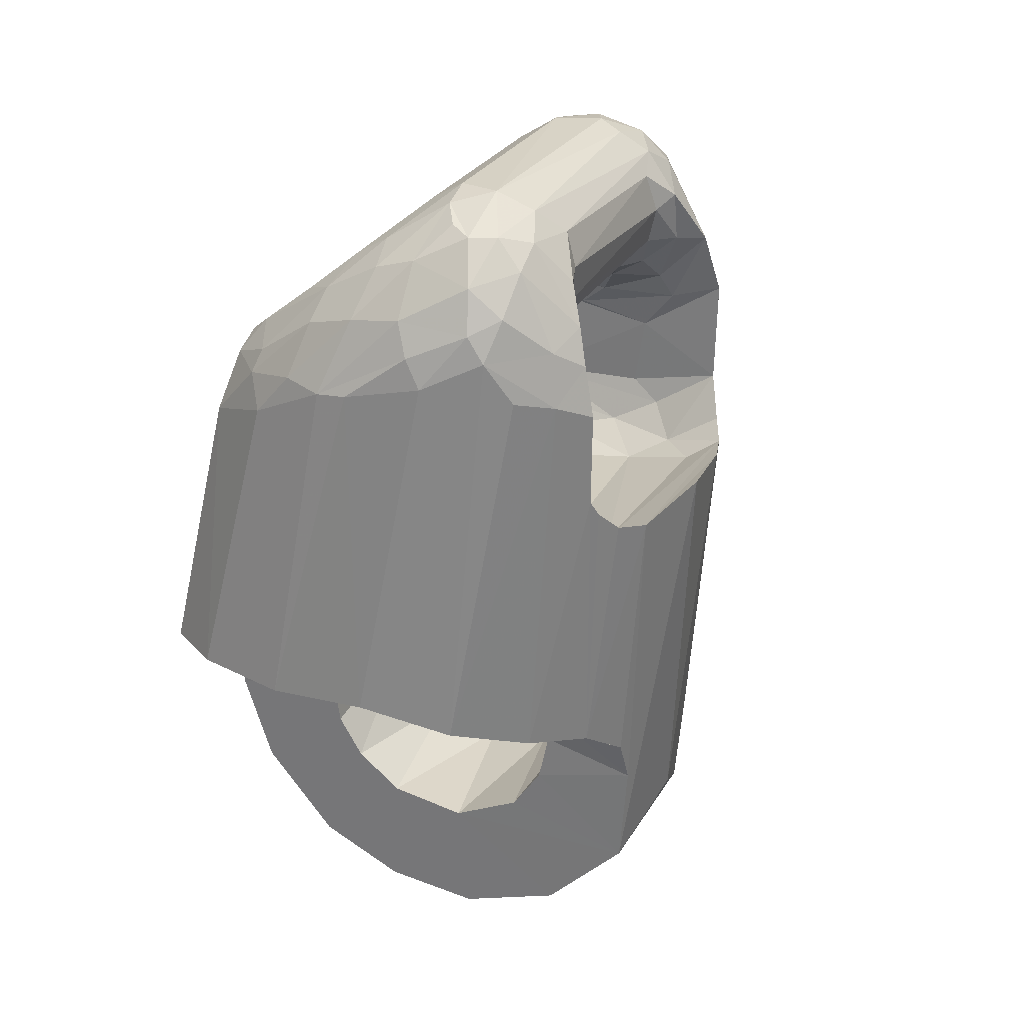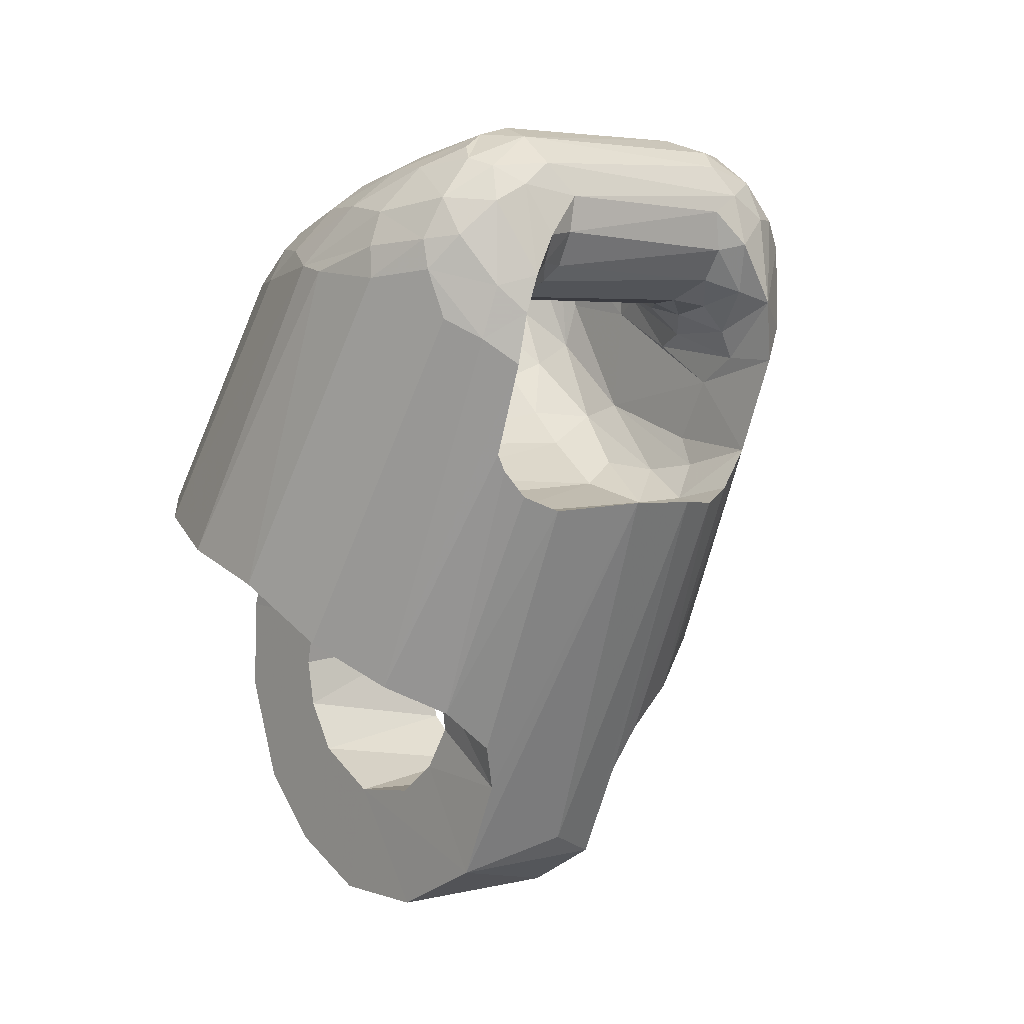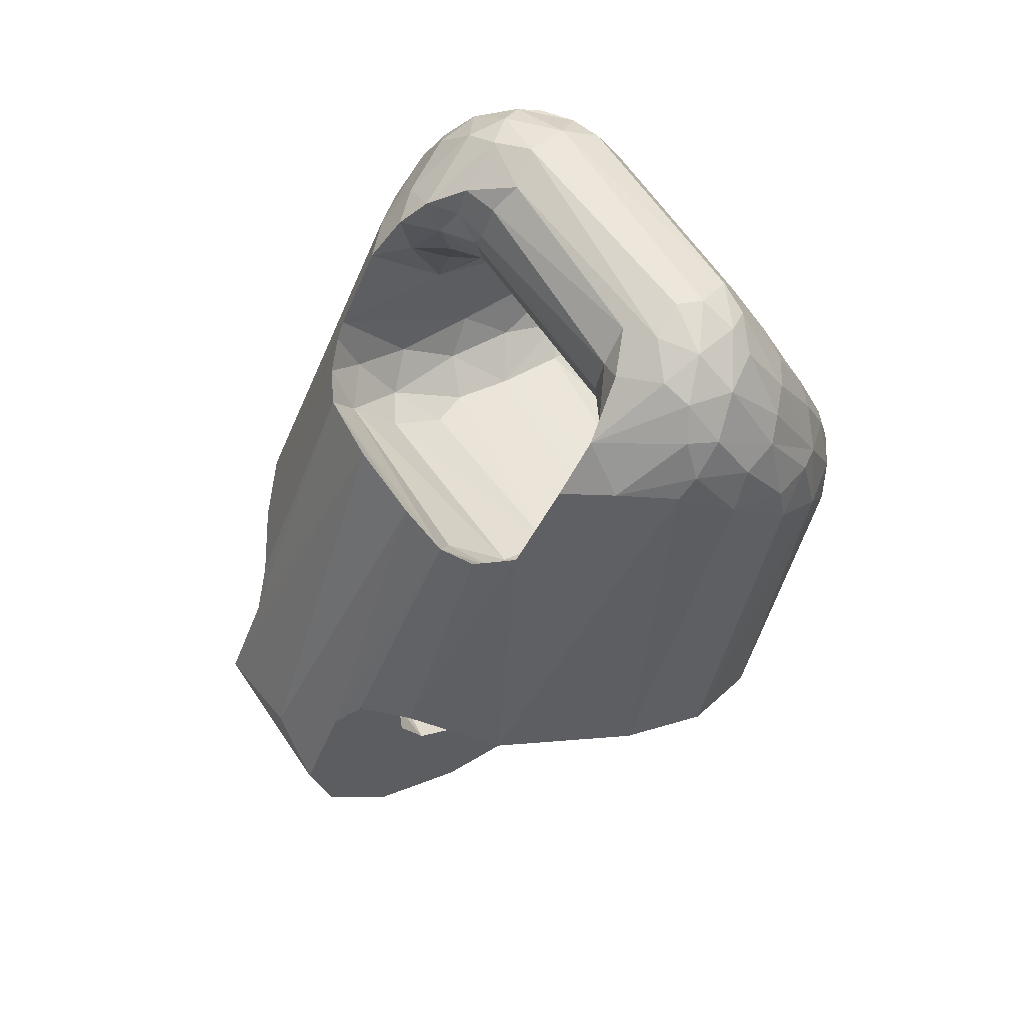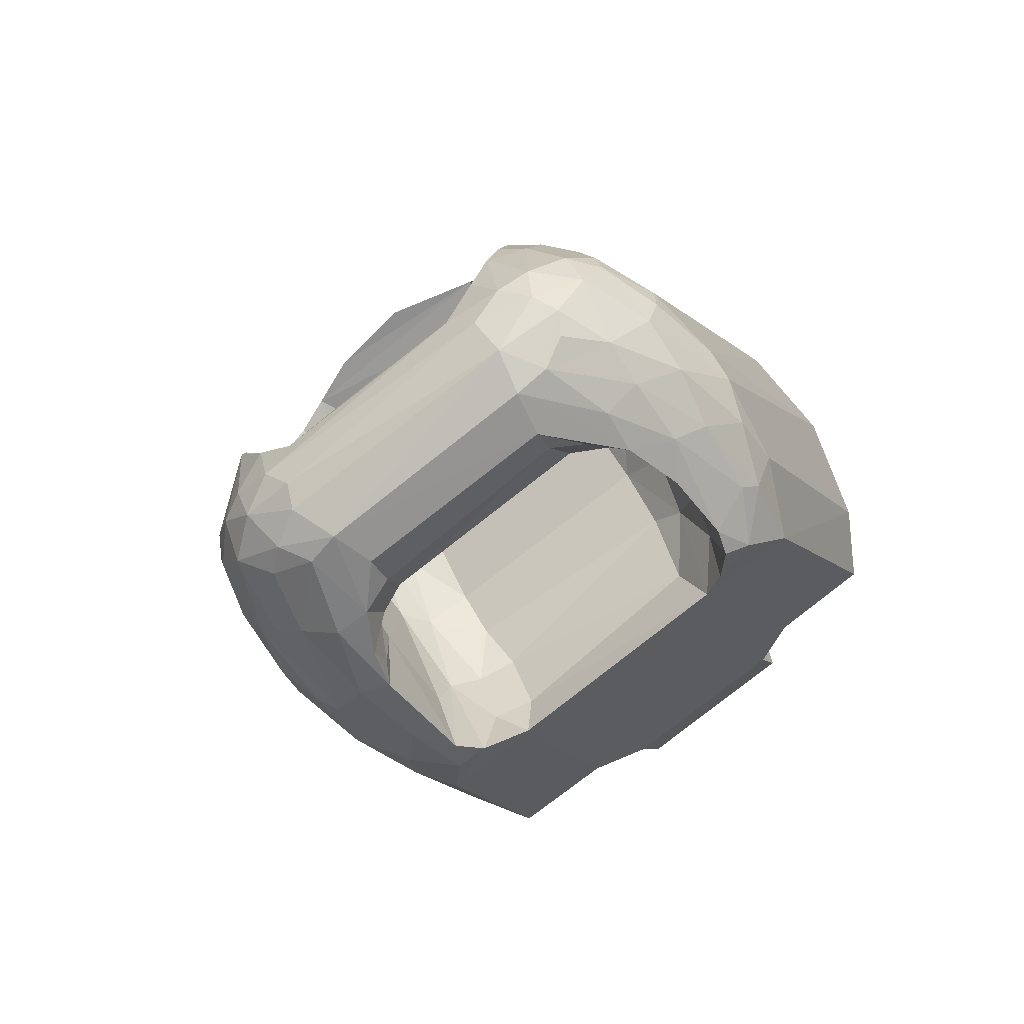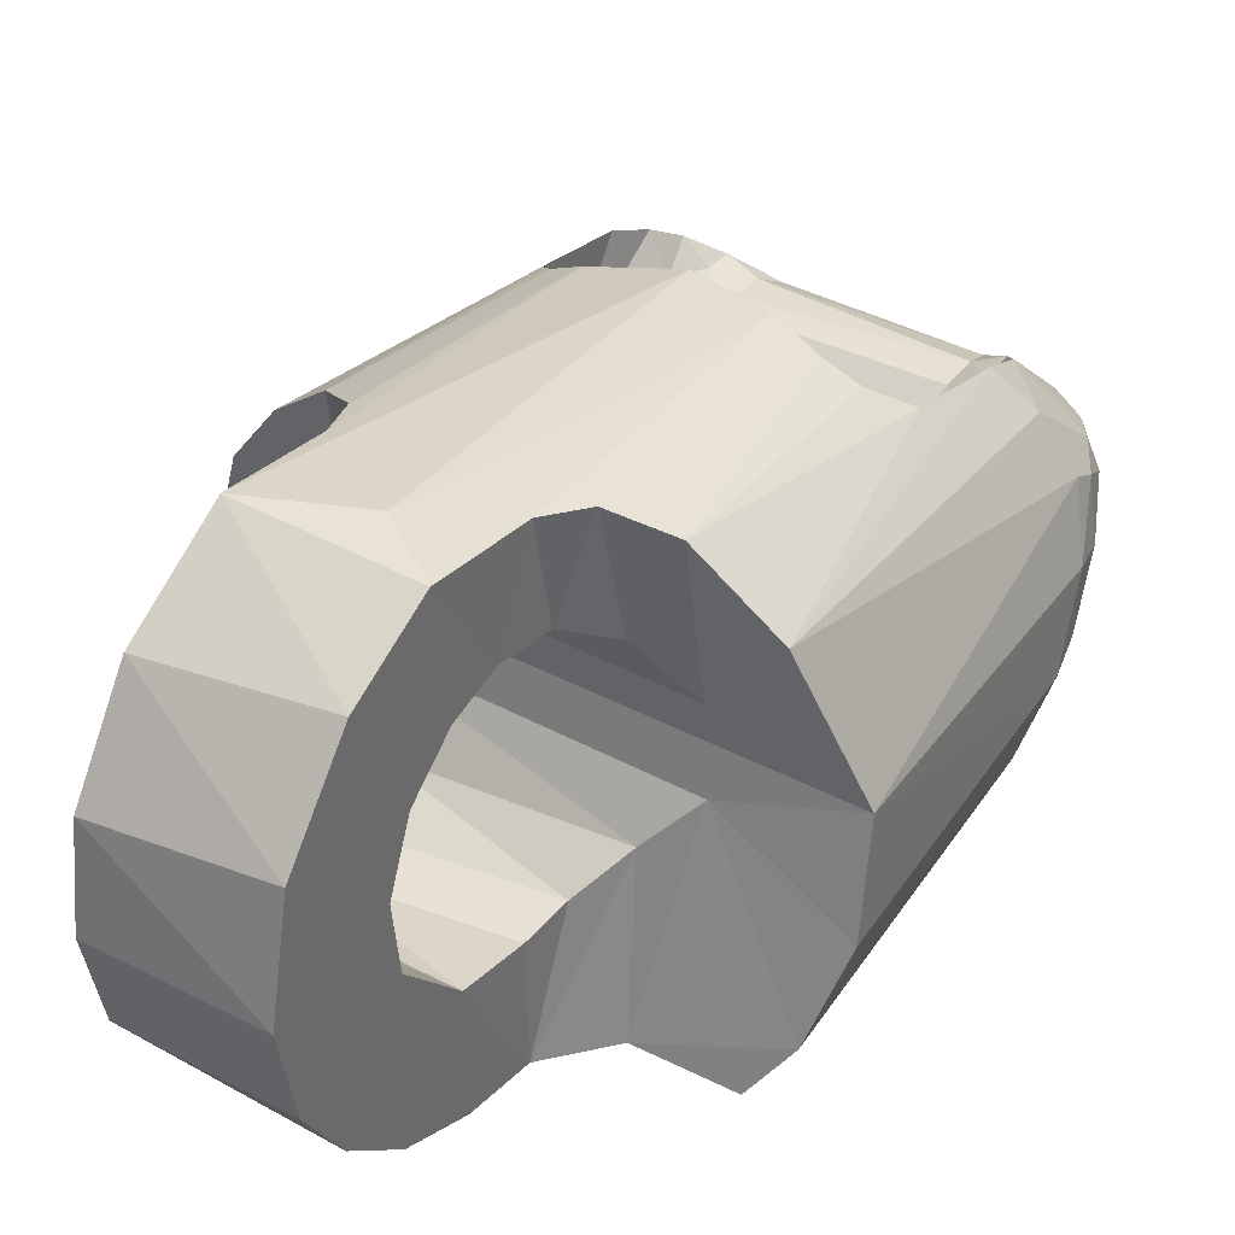
<metadata>
{"format":"obj","ext":"obj","renderer":"f3d","projection":"perspective","resolution":1024,"background":"white","views":[{"elev":54.3,"azim":117.8,"up":"+Z"},{"elev":42.5,"azim":147.8,"up":"+Z"},{"elev":33.0,"azim":-126.7,"up":"+Z"},{"elev":65.1,"azim":-32.1,"up":"+Z"},{"elev":38.7,"azim":-168.3,"up":"+Y"}]}
</metadata>
<code>
v 0.2835 0.7601 0.9575
v 0.2843 0.7544 0.9586
v 0.2866 0.7509 0.9585
v 0.2898 0.7511 0.9611
v 0.2922 0.7476 0.9583
v 0.2875 0.7562 0.9613
v 0.2886 0.7593 0.9614
v 0.2875 0.7628 0.9588
v 0.2799 0.7628 0.9441
v 0.281 0.7643 0.9414
v 0.2793 0.7603 0.9483
v 0.2803 0.7576 0.9533
v 0.2827 0.7531 0.9556
v 0.2843 0.7643 0.9549
v 0.2816 0.7629 0.9528
v 0.2807 0.7637 0.9486
v 0.288 0.7716 0.948
v 0.2895 0.7748 0.9417
v 0.289 0.7674 0.9547
v 0.2849 0.7703 0.9421
v 0.2895 0.7446 0.9532
v 0.2854 0.7403 0.9431
v 0.2815 0.744 0.9378
v 0.2798 0.7494 0.9371
v 0.2806 0.7479 0.9331
v 0.2804 0.7503 0.9477
v 0.2827 0.7478 0.9498
v 0.2794 0.7518 0.9449
v 0.2788 0.7559 0.9429
v 0.2795 0.757 0.9379
v 0.2881 0.7338 0.9263
v 0.2876 0.7339 0.9316
v 0.2837 0.7399 0.9303
v 0.2921 0.73 0.9322
v 0.2829 0.7414 0.9386
v 0.2887 0.7346 0.9373
v 0.2925 0.7312 0.9359
v 0.2885 0.7388 0.9445
v 0.2859 0.745 0.9508
v 0.2948 0.7392 0.9297
v 0.2956 0.73 0.933
v 0.3018 0.73 0.9301
v 0.2999 0.7344 0.9273
v 0.3047 0.7339 0.927
v 0.3063 0.7407 0.9231
v 0.3061 0.7468 0.9208
v 0.3065 0.7525 0.9198
v 0.3077 0.7624 0.9203
v 0.3055 0.7707 0.9223
v 0.3058 0.7788 0.9275
v 0.3031 0.782 0.9298
v 0.2992 0.78 0.9289
v 0.2945 0.7771 0.9309
v 0.2963 0.7669 0.9263
v 0.2978 0.7535 0.9232
v 0.2977 0.7413 0.9253
v 0.3021 0.7746 0.9244
v 0.3017 0.7407 0.9234
v 0.303 0.7601 0.9202
v 0.3007 0.7515 0.921
v 0.3004 0.766 0.9221
v 0.2977 0.7708 0.9252
v 0.293 0.7664 0.9339
v 0.2933 0.748 0.9332
v 0.3078 0.7646 0.9033
v 0.3092 0.7831 0.9009
v 0.3141 0.7713 0.9021
v 0.3159 0.7862 0.8997
v 0.3192 0.7752 0.8975
v 0.3201 0.7876 0.8954
v 0.3004 0.7755 0.8985
v 0.2928 0.7603 0.8976
v 0.3211 0.7442 0.8934
v 0.3208 0.73 0.8933
v 0.3182 0.7455 0.8979
v 0.3131 0.7493 0.9016
v 0.313 0.73 0.8973
v 0.3073 0.7548 0.9026
v 0.2974 0.7366 0.8932
v 0.3022 0.73 0.8932
v 0.2932 0.7481 0.8947
v 0.322 0.7763 0.8909
v 0.3251 0.7891 0.8837
v 0.3244 0.7745 0.8854
v 0.3266 0.7698 0.8803
v 0.329 0.7836 0.8744
v 0.3323 0.7731 0.8668
v 0.3277 0.7623 0.8775
v 0.3334 0.7601 0.8643
v 0.3325 0.7488 0.8663
v 0.3274 0.754 0.8784
v 0.3306 0.7408 0.8709
v 0.3277 0.7344 0.8776
v 0.3244 0.7457 0.8854
v 0.3243 0.7308 0.8856
v 0.2912 0.7692 0.9391
v 0.2902 0.7686 0.9487
v 0.2939 0.7663 0.9505
v 0.2923 0.7664 0.9545
v 0.2915 0.7645 0.9588
v 0.2965 0.7636 0.9468
v 0.2932 0.7655 0.9457
v 0.2913 0.7672 0.942
v 0.2966 0.76 0.944
v 0.2944 0.762 0.9426
v 0.294 0.7556 0.9395
v 0.2932 0.7604 0.9379
v 0.2933 0.7576 0.934
v 0.2926 0.7496 0.9365
v 0.2924 0.7476 0.941
v 0.2972 0.7506 0.9454
v 0.2978 0.7557 0.9439
v 0.295 0.7549 0.9414
v 0.2948 0.7515 0.9424
v 0.2952 0.7481 0.9467
v 0.292 0.7454 0.9485
v 0.2885 0.7416 0.9483
v 0.2948 0.7464 0.951
v 0.2932 0.7462 0.9546
v 0.2901 0.7423 0.9424
v 0.3173 0.7516 0.9717
v 0.3206 0.7538 0.9724
v 0.314 0.7558 0.9726
v 0.3133 0.751 0.9709
v 0.3138 0.7606 0.9715
v 0.3121 0.7639 0.9682
v 0.3205 0.7594 0.9729
v 0.3136 0.7473 0.9672
v 0.322 0.7565 0.9728
v 0.3271 0.7592 0.9708
v 0.3308 0.7611 0.9676
v 0.3318 0.7636 0.9652
v 0.3276 0.7638 0.9686
v 0.3224 0.7633 0.971
v 0.3182 0.7628 0.9715
v 0.3174 0.7673 0.9668
v 0.3214 0.7703 0.9645
v 0.3261 0.7693 0.9643
v 0.3321 0.7675 0.9609
v 0.3294 0.7714 0.9595
v 0.3241 0.7724 0.9616
v 0.3267 0.7748 0.9569
v 0.3361 0.7577 0.962
v 0.3346 0.7552 0.9645
v 0.3323 0.7468 0.9643
v 0.3261 0.7468 0.9671
v 0.3276 0.7408 0.9621
v 0.3215 0.7455 0.9668
v 0.3222 0.7419 0.9633
v 0.3256 0.7514 0.9699
v 0.332 0.741 0.9604
v 0.3387 0.7457 0.9574
v 0.3385 0.7493 0.9587
v 0.3259 0.7375 0.9587
v 0.3284 0.7321 0.9526
v 0.3317 0.73 0.949
v 0.3358 0.7346 0.952
v 0.3374 0.7408 0.9561
v 0.3285 0.7302 0.95
v 0.3374 0.73 0.9442
v 0.3318 0.7528 0.9668
v 0.3335 0.7348 0.9538
v 0.3395 0.7375 0.9504
v 0.3479 0.778 0.9182
v 0.3532 0.77 0.9217
v 0.3561 0.7593 0.9244
v 0.3578 0.7481 0.9221
v 0.356 0.7366 0.918
v 0.3526 0.73 0.9146
v 0.3422 0.7831 0.9149
v 0.3306 0.7779 0.9448
v 0.3291 0.7799 0.9416
v 0.3257 0.782 0.9394
v 0.3384 0.7862 0.9092
v 0.3386 0.7876 0.9033
v 0.3158 0.7842 0.9375
v 0.3435 0.7893 0.8915
v 0.3302 0.7901 0.8908
v 0.3078 0.7835 0.9333
v 0.2915 0.73 0.9254
v 0.3282 0.73 0.9443
v 0.3422 0.73 0.9097
v 0.3397 0.7299 0.9012
v 0.331 0.7359 0.9411
v 0.3267 0.73 0.9406
v 0.3317 0.7424 0.9352
v 0.3269 0.7355 0.9349
v 0.3296 0.7444 0.9314
v 0.3306 0.7521 0.93
v 0.3307 0.7594 0.93
v 0.3283 0.7644 0.9295
v 0.3273 0.7719 0.932
v 0.3275 0.7779 0.9362
v 0.3327 0.7414 0.9406
v 0.333 0.7451 0.9418
v 0.334 0.756 0.9393
v 0.3308 0.7769 0.9467
v 0.3334 0.7497 0.9354
v 0.3336 0.7583 0.9346
v 0.3334 0.7662 0.9383
v 0.3315 0.7744 0.9396
v 0.3313 0.7692 0.9338
v 0.3297 0.763 0.9495
v 0.3302 0.7498 0.9484
v 0.3385 0.776 0.9031
v 0.3375 0.7733 0.9091
v 0.3386 0.7699 0.9134
v 0.3416 0.7644 0.9176
v 0.3385 0.7446 0.9036
v 0.3384 0.7477 0.9106
v 0.342 0.7545 0.9173
v 0.3483 0.7818 0.8803
v 0.3511 0.7706 0.8736
v 0.3517 0.759 0.8722
v 0.3508 0.7479 0.8743
v 0.3477 0.7372 0.8818
v 0.3438 0.7315 0.8909
v 0.341 0.776 0.8975
v 0.3434 0.7736 0.8918
v 0.3458 0.7663 0.8862
v 0.3461 0.7568 0.8855
v 0.3449 0.7506 0.8883
v 0.3433 0.7466 0.8921
v 0.3408 0.7443 0.898
v 0.3141 0.766 0.9652
v 0.3186 0.7677 0.9636
v 0.3158 0.7663 0.9612
v 0.3177 0.766 0.9596
v 0.322 0.7681 0.9601
v 0.3259 0.7696 0.9567
v 0.3282 0.7495 0.9515
v 0.3257 0.7423 0.9575
v 0.3145 0.7462 0.9647
v 0.3184 0.7449 0.9639
v 0.3172 0.7462 0.9605
v 0.3227 0.7451 0.9583
v 0.3174 0.7476 0.9574
v 0.3214 0.7475 0.9569
v 0.3186 0.7508 0.9544
v 0.3229 0.7545 0.9533
v 0.324 0.752 0.9537
v 0.327 0.7583 0.9518
v 0.3192 0.7557 0.953
v 0.3189 0.76 0.9536
v 0.3228 0.76 0.9537
v 0.3263 0.7638 0.9536
v 0.3235 0.7655 0.9564
v 0.3189 0.7639 0.9564
f 7 8 1
f 8 7 125
f 8 14 1
f 7 1 6
f 125 7 123
f 8 125 126
f 19 14 8
f 15 1 14
f 6 1 2
f 123 7 6
f 127 125 123
f 126 125 135
f 126 100 8
f 19 17 14
f 19 8 100
f 15 12 1
f 15 14 17
f 2 1 12
f 4 6 2
f 123 6 4
f 135 125 127
f 127 123 129
f 136 126 135
f 225 100 126
f 17 19 97
f 99 19 100
f 11 12 15
f 16 15 17
f 12 13 2
f 3 4 2
f 123 4 124
f 135 127 134
f 121 129 123
f 127 129 130
f 126 136 225
f 136 135 137
f 225 99 100
f 19 99 97
f 17 97 103
f 11 28 12
f 16 11 15
f 16 17 20
f 12 26 13
f 2 13 3
f 21 4 3
f 124 4 128
f 123 124 121
f 134 127 130
f 137 135 134
f 121 122 129
f 130 129 150
f 226 225 136
f 136 137 226
f 227 99 225
f 97 99 98
f 102 103 97
f 103 96 17
f 28 11 29
f 26 12 28
f 11 16 9
f 18 20 17
f 9 16 20
f 13 26 27
f 13 27 3
f 21 5 4
f 39 21 3
f 4 5 128
f 124 128 149
f 148 121 124
f 134 130 133
f 137 134 138
f 122 121 150
f 129 122 150
f 150 161 130
f 227 225 226
f 226 137 229
f 227 98 99
f 97 98 102
f 103 102 105
f 96 103 107
f 18 17 96
f 9 29 11
f 28 29 24
f 35 26 28
f 18 71 20
f 9 20 10
f 35 27 26
f 27 39 3
f 21 119 5
f 117 21 39
f 128 5 233
f 234 149 128
f 148 124 149
f 148 146 121
f 133 130 131
f 138 134 133
f 141 137 138
f 150 121 146
f 150 145 161
f 161 131 130
f 226 228 227
f 137 141 229
f 228 226 229
f 228 98 227
f 98 101 102
f 102 101 105
f 103 105 107
f 96 107 108
f 96 63 18
f 29 9 30
f 24 29 30
f 23 28 24
f 35 28 23
f 53 71 18
f 20 71 10
f 9 10 30
f 22 27 35
f 22 39 27
f 21 118 119
f 233 5 119
f 21 117 116
f 38 117 39
f 234 128 233
f 236 149 234
f 148 149 147
f 148 147 146
f 133 131 132
f 138 133 132
f 138 140 141
f 145 150 146
f 161 145 152
f 144 131 161
f 229 141 230
f 248 228 229
f 248 98 228
f 248 101 98
f 104 105 101
f 105 106 107
f 107 109 108
f 63 96 108
f 18 63 53
f 24 30 25
f 23 24 25
f 35 23 33
f 53 66 71
f 10 71 72
f 10 72 30
f 35 36 22
f 38 39 22
f 21 116 118
f 233 119 118
f 117 110 116
f 38 120 117
f 234 233 235
f 232 149 236
f 234 235 236
f 147 149 154
f 146 147 151
f 132 131 143
f 132 140 138
f 142 141 140
f 146 151 145
f 145 158 152
f 161 152 144
f 131 144 143
f 141 142 230
f 229 230 247
f 247 248 229
f 244 101 248
f 105 104 106
f 244 104 101
f 107 106 109
f 108 109 64
f 64 63 108
f 53 63 54
f 30 72 25
f 23 25 33
f 35 33 32
f 52 66 53
f 66 65 71
f 71 65 72
f 32 36 35
f 38 22 36
f 115 118 116
f 233 118 235
f 120 110 117
f 110 115 116
f 38 64 120
f 154 149 232
f 236 231 232
f 238 236 235
f 147 154 155
f 151 147 162
f 165 132 143
f 140 132 139
f 164 142 140
f 158 145 151
f 163 152 158
f 144 152 153
f 144 153 143
f 230 142 203
f 246 247 230
f 248 247 245
f 245 244 248
f 104 113 106
f 243 104 244
f 106 110 109
f 120 64 109
f 55 63 64
f 54 63 55
f 53 54 62
f 25 72 81
f 25 81 33
f 31 32 33
f 51 66 52
f 53 57 52
f 65 66 67
f 208 72 65
f 32 34 36
f 37 38 36
f 235 118 115
f 109 110 120
f 114 115 110
f 37 64 38
f 231 154 232
f 236 241 231
f 236 238 241
f 237 238 235
f 154 195 155
f 162 147 155
f 157 151 162
f 165 139 132
f 165 143 166
f 165 140 139
f 197 142 164
f 164 140 165
f 157 158 151
f 168 152 163
f 158 157 163
f 167 153 152
f 166 143 153
f 203 142 197
f 203 246 230
f 246 245 247
f 244 245 243
f 104 112 113
f 106 113 110
f 243 112 104
f 55 64 40
f 54 55 62
f 62 57 53
f 81 72 78
f 33 81 79
f 180 32 31
f 33 79 31
f 51 68 66
f 52 57 51
f 67 66 68
f 208 65 67
f 166 72 208
f 34 32 180
f 34 37 36
f 235 115 237
f 115 114 111
f 113 114 110
f 40 64 37
f 231 204 154
f 241 242 231
f 238 239 241
f 237 239 238
f 204 195 154
f 194 155 195
f 162 155 156
f 157 162 156
f 208 165 166
f 197 164 170
f 208 164 165
f 167 152 168
f 168 163 160
f 163 157 160
f 166 153 167
f 203 197 196
f 203 242 246
f 246 242 245
f 240 243 245
f 113 112 114
f 239 112 243
f 55 40 56
f 55 61 62
f 62 61 57
f 78 72 211
f 79 81 78
f 31 80 180
f 31 79 80
f 51 70 68
f 57 50 51
f 67 68 69
f 208 67 207
f 211 72 166
f 180 41 34
f 41 37 34
f 237 115 111
f 112 111 114
f 37 56 40
f 231 203 204
f 241 240 242
f 231 242 203
f 240 241 239
f 237 111 239
f 203 195 204
f 159 155 194
f 194 195 196
f 159 156 155
f 156 160 157
f 170 164 208
f 197 170 171
f 168 211 167
f 160 169 168
f 167 211 166
f 200 196 197
f 203 196 195
f 240 245 242
f 239 243 240
f 239 111 112
f 56 60 55
f 55 60 61
f 61 49 57
f 211 76 78
f 77 79 78
f 77 180 80
f 77 80 79
f 179 70 51
f 69 68 70
f 57 49 50
f 193 51 50
f 67 69 206
f 207 67 206
f 207 170 208
f 180 42 41
f 41 56 37
f 184 159 194
f 198 194 196
f 181 156 159
f 181 160 156
f 171 170 172
f 201 197 171
f 168 182 211
f 160 182 169
f 169 182 168
f 199 196 200
f 201 200 197
f 56 58 60
f 60 59 61
f 61 59 49
f 210 76 211
f 76 77 78
f 42 180 77
f 179 83 70
f 173 179 51
f 69 70 82
f 193 50 49
f 173 51 193
f 69 205 206
f 206 174 207
f 207 174 170
f 42 43 41
f 56 41 43
f 184 181 159
f 186 184 194
f 186 194 198
f 198 196 199
f 160 181 185
f 172 170 173
f 172 201 171
f 182 210 211
f 185 182 160
f 202 199 200
f 202 200 201
f 43 58 56
f 60 58 46
f 60 47 59
f 59 48 49
f 210 75 76
f 76 74 77
f 42 77 185
f 179 178 83
f 82 70 83
f 176 179 173
f 82 205 69
f 193 49 192
f 173 193 172
f 205 175 206
f 206 175 174
f 173 170 174
f 43 42 44
f 184 185 181
f 185 184 186
f 189 186 198
f 189 198 199
f 193 201 172
f 183 210 182
f 185 77 182
f 190 199 202
f 202 201 193
f 43 44 58
f 58 45 46
f 60 46 47
f 59 47 48
f 192 49 48
f 209 75 210
f 75 74 76
f 182 77 74
f 185 44 42
f 176 178 179
f 178 177 83
f 82 83 84
f 173 175 176
f 82 218 205
f 193 192 202
f 175 205 218
f 173 174 175
f 185 186 187
f 188 186 189
f 190 189 199
f 183 209 210
f 182 74 183
f 190 202 191
f 58 44 45
f 188 46 45
f 189 47 46
f 190 48 47
f 192 48 191
f 209 73 75
f 73 74 75
f 187 44 185
f 176 177 178
f 83 177 86
f 84 83 85
f 82 84 218
f 176 175 177
f 191 202 192
f 175 218 177
f 187 186 188
f 189 46 188
f 190 47 189
f 183 224 209
f 95 183 74
f 191 48 190
f 187 45 44
f 188 45 187
f 224 73 209
f 94 74 73
f 86 177 212
f 85 83 86
f 85 219 84
f 84 219 218
f 177 218 219
f 217 224 183
f 95 217 183
f 94 95 74
f 224 94 73
f 177 220 212
f 86 212 87
f 85 86 87
f 85 220 219
f 177 219 220
f 217 223 224
f 93 217 95
f 94 93 95
f 223 94 224
f 212 220 213
f 87 212 213
f 85 87 88
f 88 220 85
f 216 223 217
f 93 216 217
f 91 93 94
f 222 94 223
f 213 220 221
f 87 213 89
f 87 89 88
f 88 221 220
f 216 222 223
f 92 216 93
f 91 92 93
f 222 91 94
f 213 221 214
f 89 213 214
f 89 90 88
f 88 91 221
f 216 221 222
f 92 215 216
f 91 90 92
f 91 222 221
f 214 221 215
f 89 214 215
f 89 215 90
f 88 90 91
f 215 221 216
f 90 215 92

</code>
